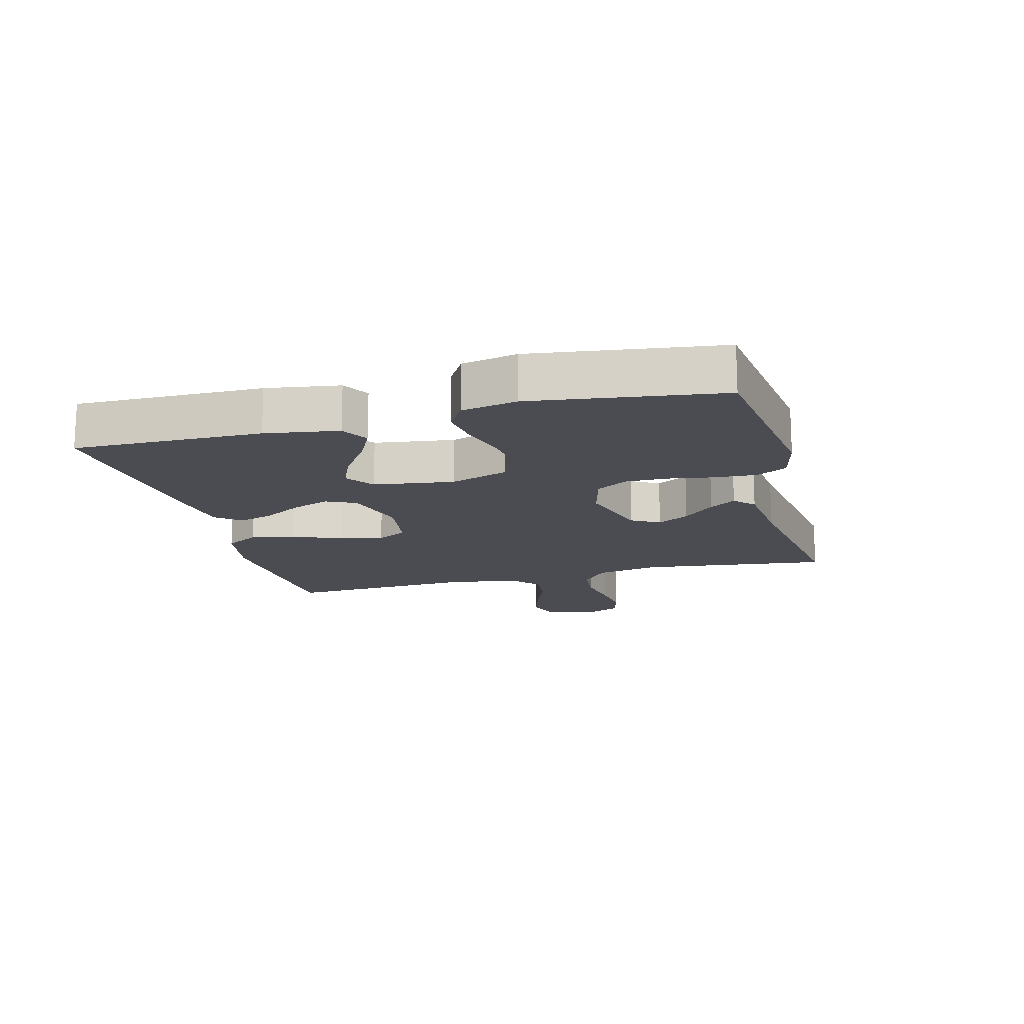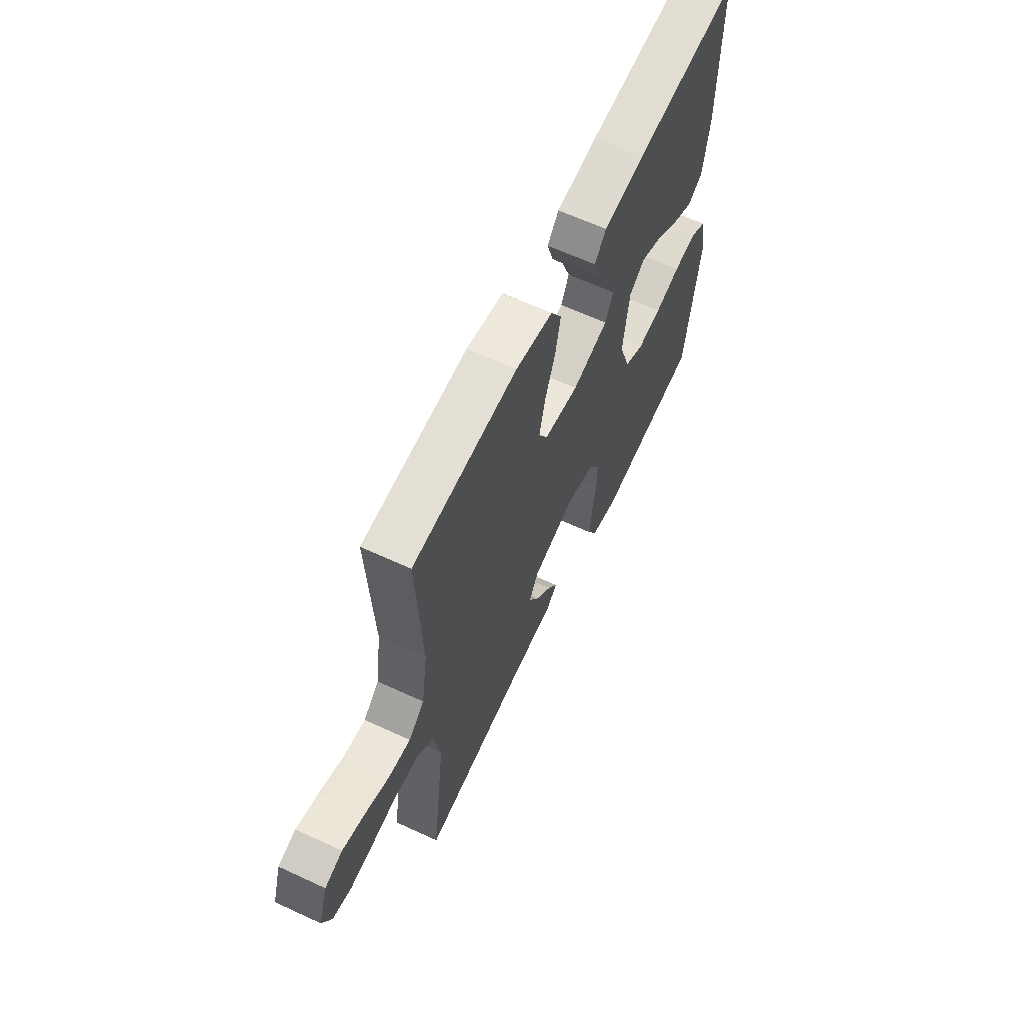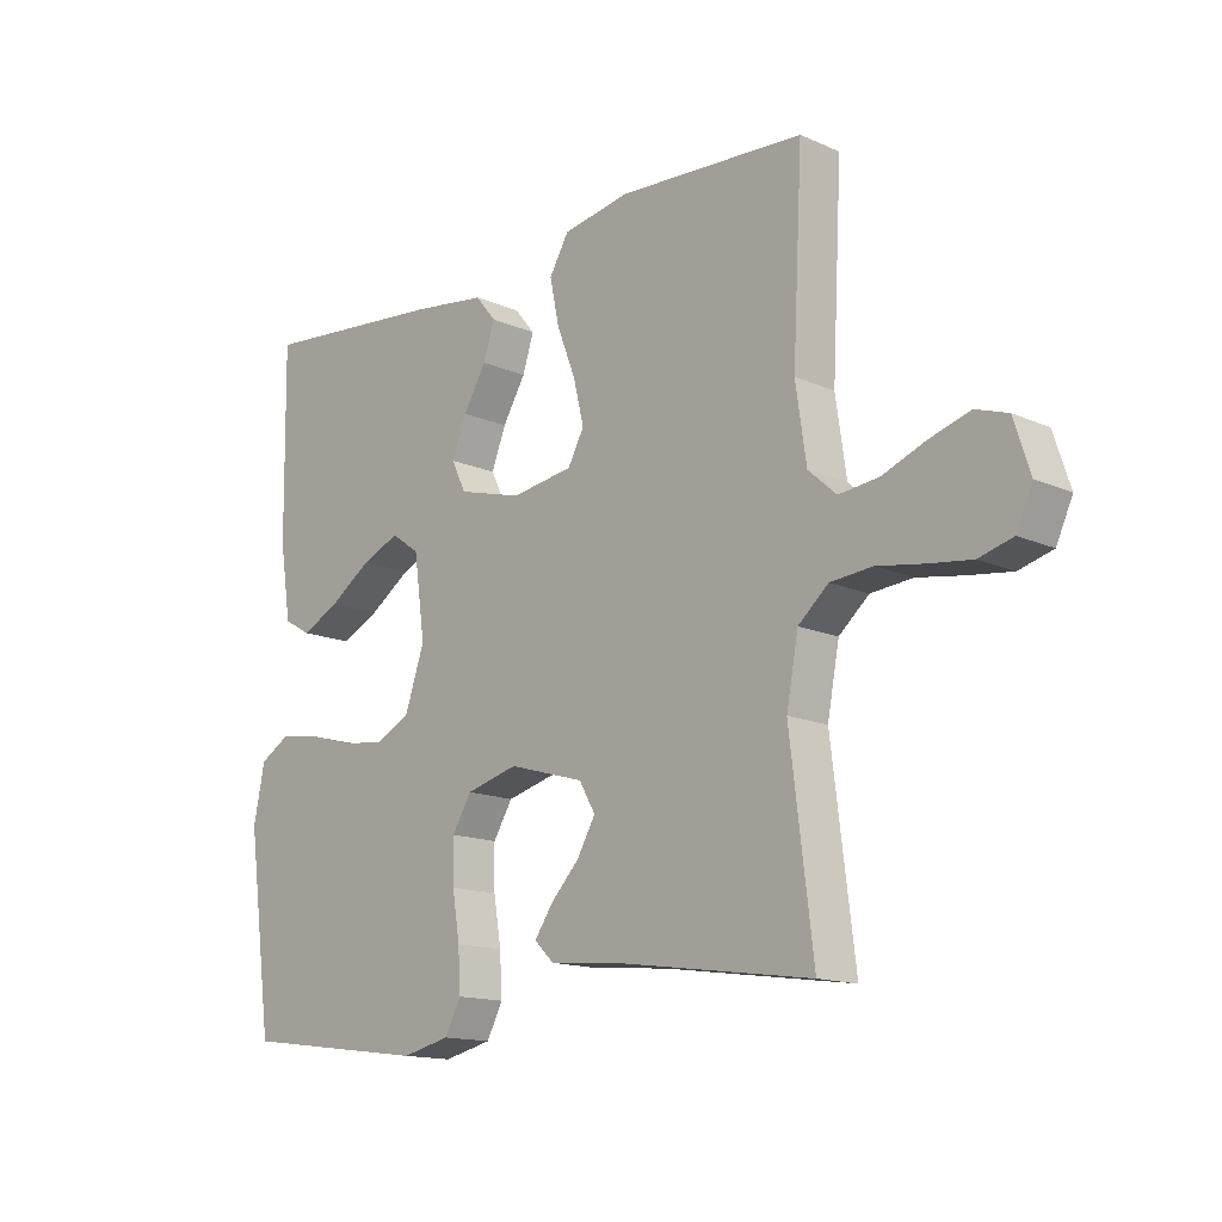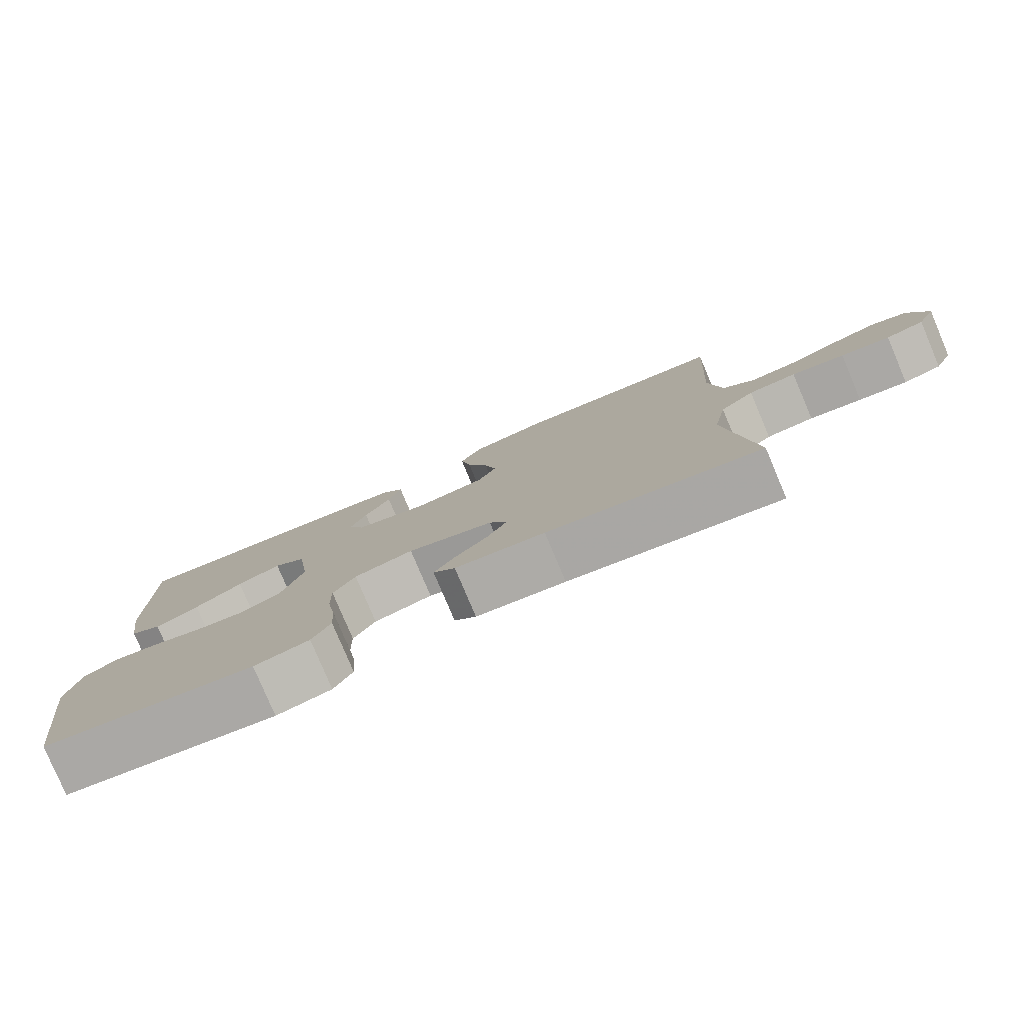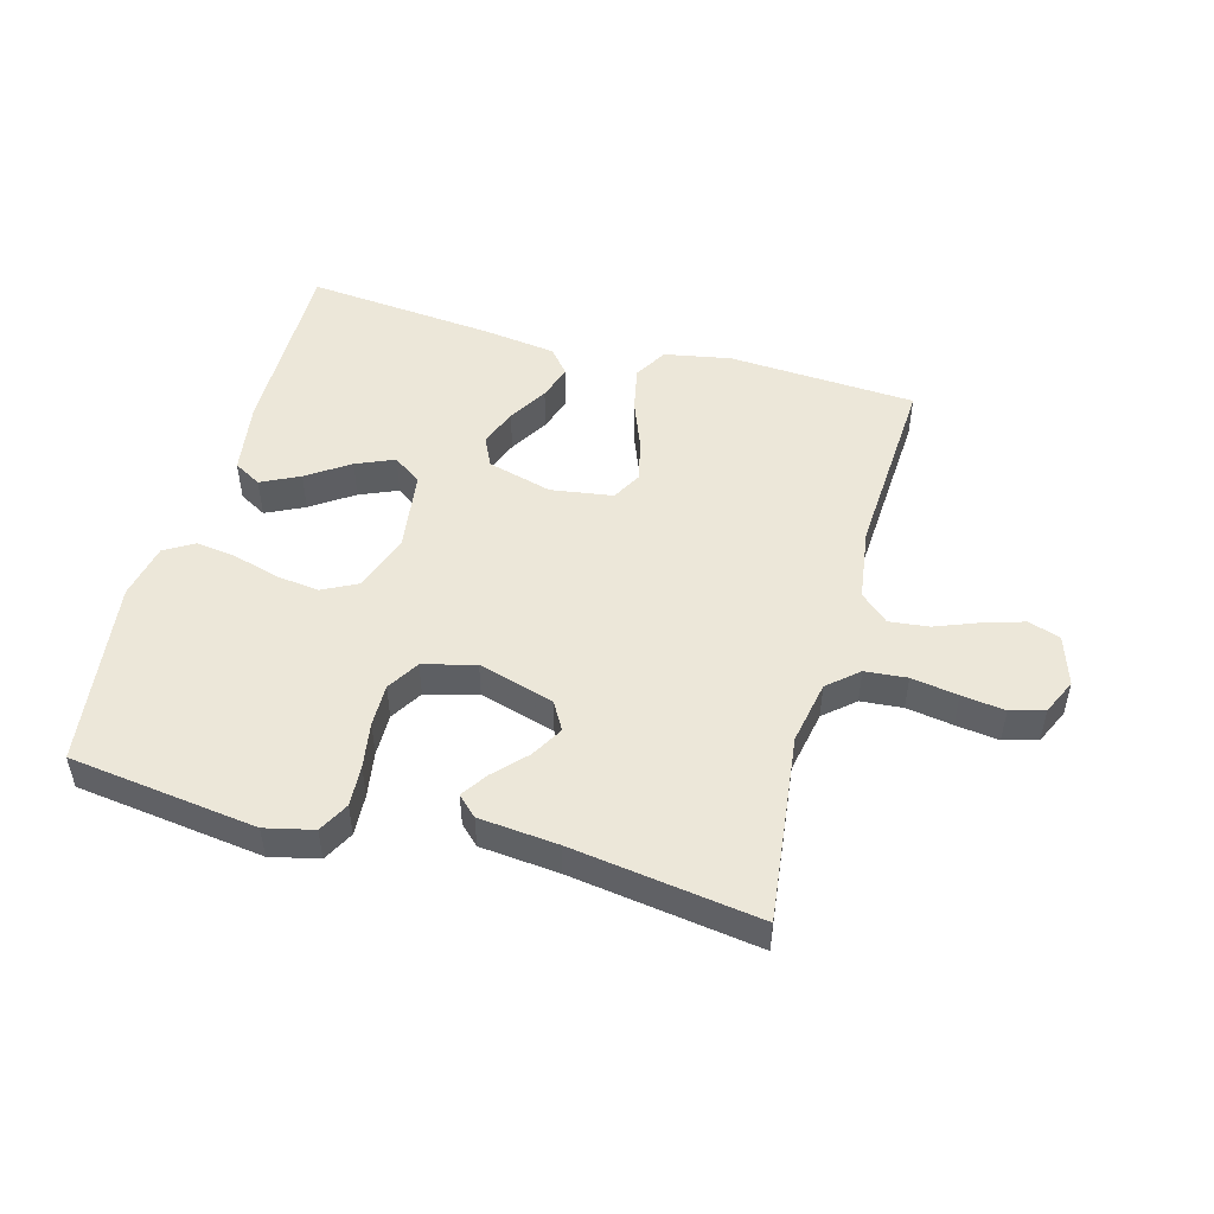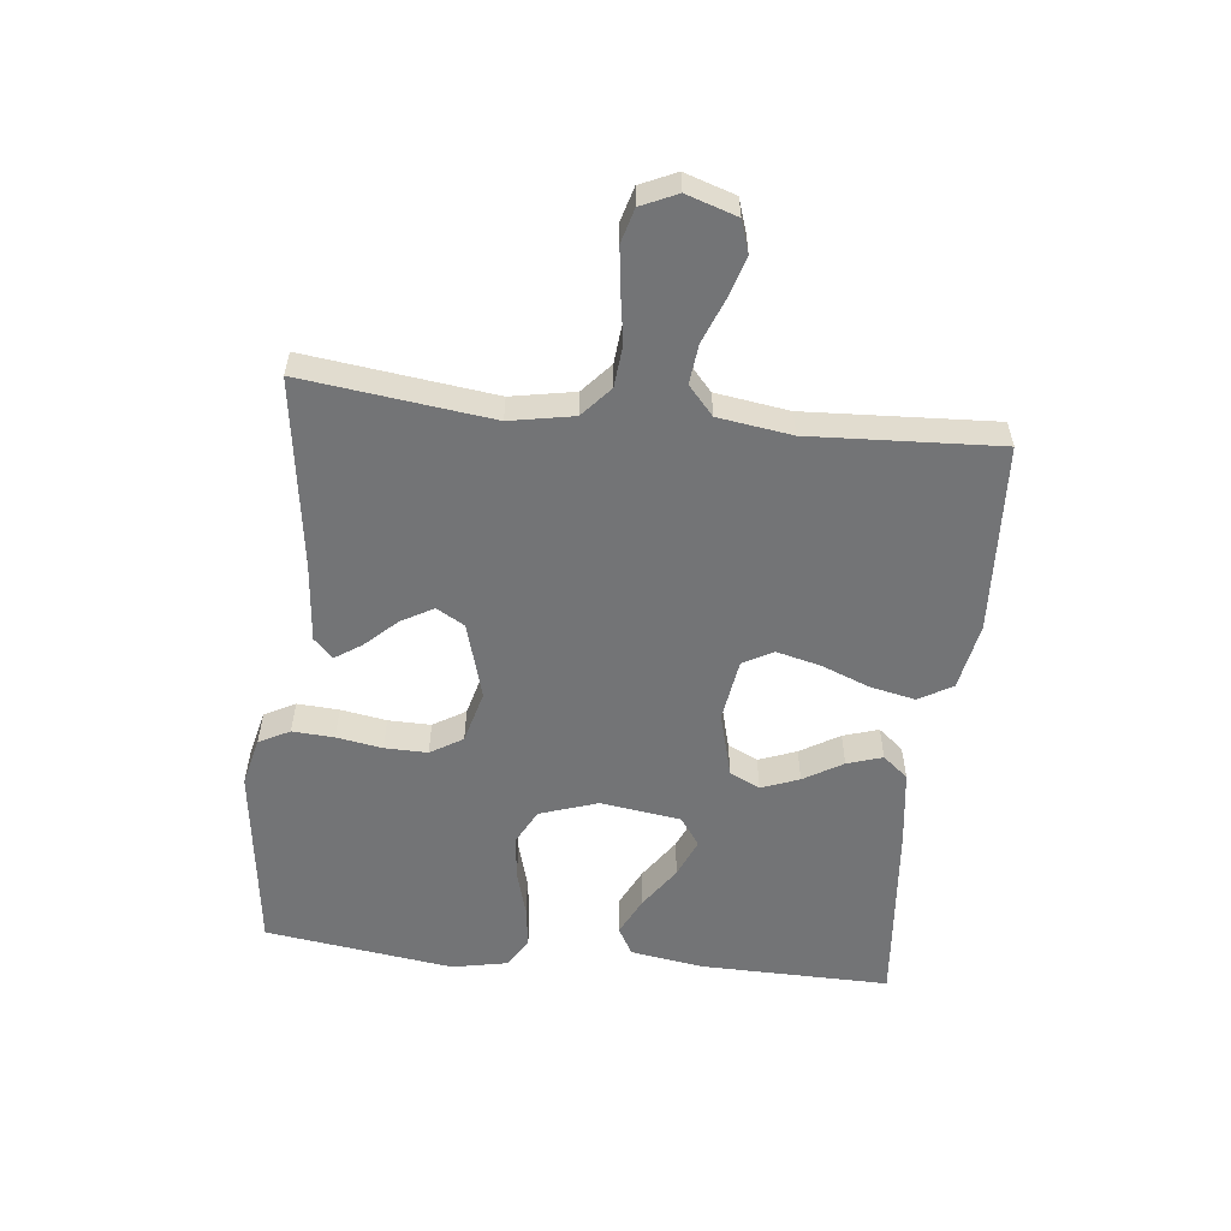
<metadata>
{"format":"obj","ext":"obj","renderer":"f3d","projection":"perspective","resolution":1024,"background":"white","views":[{"elev":-15.4,"azim":104.8,"up":"+Y"},{"elev":62.7,"azim":-64.8,"up":"+Z"},{"elev":-14.5,"azim":-133.9,"up":"+Z"},{"elev":-79.5,"azim":-157.1,"up":"+Z"},{"elev":50.0,"azim":-164.5,"up":"+Y"},{"elev":-56.2,"azim":-96.3,"up":"+Y"}]}
</metadata>
<code>
v 0.5 0.07 0.5
v 0.496 0.07 0.2
v 0.478 0.07 0.083
v 0.434 0.07 0.058
v 0.373 0.07 0.088
v 0.306 0.07 0.134
v 0.245 0.07 0.16
v 0.2 0.07 0.128
v 0.182 0.07 0
v 0.213 0.07 -0.092
v 0.269 0.07 -0.121
v 0.338 0.07 -0.113
v 0.411 0.07 -0.092
v 0.476 0.07 -0.083
v 0.523 0.07 -0.111
v 0.541 0.07 -0.2
v 0.5 0.07 -0.5
v 0.2 0.07 -0.539
v 0.123 0.07 -0.521
v 0.097 0.07 -0.472
v 0.101 0.07 -0.406
v 0.113 0.07 -0.333
v 0.114 0.07 -0.265
v 0.083 0.07 -0.214
v 0 0.07 -0.192
v -0.121 0.07 -0.227
v -0.147 0.07 -0.272
v -0.118 0.07 -0.323
v -0.071 0.07 -0.373
v -0.043 0.07 -0.415
v -0.074 0.07 -0.445
v -0.2 0.07 -0.457
v -0.5 0.07 -0.5
v -0.463 0.07 -0.2
v -0.482 0.07 -0.099
v -0.53 0.07 -0.057
v -0.597 0.07 -0.051
v -0.671 0.07 -0.063
v -0.74 0.07 -0.072
v -0.794 0.07 -0.057
v -0.82 0.07 0
v -0.794 0.07 0.08
v -0.743 0.07 0.097
v -0.678 0.07 0.077
v -0.609 0.07 0.05
v -0.546 0.07 0.043
v -0.501 0.07 0.083
v -0.484 0.07 0.2
v -0.5 0.07 0.5
v -0.2 0.07 0.517
v -0.094 0.07 0.497
v -0.063 0.07 0.444
v -0.078 0.07 0.372
v -0.108 0.07 0.295
v -0.125 0.07 0.225
v -0.099 0.07 0.177
v 0 0.07 0.162
v 0.103 0.07 0.19
v 0.126 0.07 0.238
v 0.103 0.07 0.298
v 0.066 0.07 0.36
v 0.048 0.07 0.416
v 0.081 0.07 0.456
v 0.2 0.07 0.472
v 0.5 0 0.5
v 0.496 0 0.2
v 0.478 0 0.083
v 0.434 0 0.058
v 0.373 0 0.088
v 0.306 0 0.134
v 0.245 0 0.16
v 0.2 0 0.128
v 0.182 0 0
v 0.213 0 -0.092
v 0.269 0 -0.121
v 0.338 0 -0.113
v 0.411 0 -0.092
v 0.476 0 -0.083
v 0.523 0 -0.111
v 0.541 0 -0.2
v 0.5 0 -0.5
v 0.2 0 -0.539
v 0.123 0 -0.521
v 0.097 0 -0.472
v 0.101 0 -0.406
v 0.113 0 -0.333
v 0.114 0 -0.265
v 0.083 0 -0.214
v 0 0 -0.192
v -0.121 0 -0.227
v -0.147 0 -0.272
v -0.118 0 -0.323
v -0.071 0 -0.373
v -0.043 0 -0.415
v -0.074 0 -0.445
v -0.2 0 -0.457
v -0.5 0 -0.5
v -0.463 0 -0.2
v -0.482 0 -0.099
v -0.53 0 -0.057
v -0.597 0 -0.051
v -0.671 0 -0.063
v -0.74 0 -0.072
v -0.794 0 -0.057
v -0.82 0 0
v -0.794 0 0.08
v -0.743 0 0.097
v -0.678 0 0.077
v -0.609 0 0.05
v -0.546 0 0.043
v -0.501 0 0.083
v -0.484 0 0.2
v -0.5 0 0.5
v -0.2 0 0.517
v -0.094 0 0.497
v -0.063 0 0.444
v -0.078 0 0.372
v -0.108 0 0.295
v -0.125 0 0.225
v -0.099 0 0.177
v 0 0 0.162
v 0.103 0 0.19
v 0.126 0 0.238
v 0.103 0 0.298
v 0.066 0 0.36
v 0.048 0 0.416
v 0.081 0 0.456
v 0.2 0 0.472
f 4 5 6
f 3 4 6
f 2 3 6
f 1 2 6
f 64 1 6
f 63 64 6
f 62 63 6
f 61 62 6
f 60 61 6
f 59 60 6 7
f 58 59 7 8
f 57 58 8 9
f 56 57 9 10
f 52 53 54
f 51 52 54
f 50 51 54
f 49 50 54
f 48 49 54
f 47 48 54 55
f 46 47 55 56
f 43 44 45
f 42 43 45
f 41 42 45
f 40 41 45
f 39 40 45
f 38 39 45
f 37 38 45
f 36 37 45 46
f 46 56 10
f 36 46 10
f 35 36 10
f 32 33 34
f 32 34 35
f 31 32 35
f 30 31 35
f 29 30 35
f 28 29 35
f 20 21 22
f 19 20 22
f 18 19 22
f 17 18 22
f 16 17 22
f 15 16 22
f 14 15 22
f 13 14 22
f 12 13 22
f 11 12 22 23
f 10 11 23 24
f 27 28 35
f 26 27 35
f 25 26 35 10
f 10 24 25
f 70 69 68
f 70 68 67
f 70 67 66
f 70 66 65
f 70 65 128
f 70 128 127
f 70 127 126
f 70 126 125
f 70 125 124
f 71 70 124 123
f 72 71 123 122
f 73 72 122 121
f 74 73 121 120
f 118 117 116
f 118 116 115
f 118 115 114
f 118 114 113
f 118 113 112
f 119 118 112 111
f 120 119 111 110
f 109 108 107
f 109 107 106
f 109 106 105
f 109 105 104
f 109 104 103
f 109 103 102
f 109 102 101
f 110 109 101 100
f 74 120 110
f 74 110 100
f 74 100 99
f 98 97 96
f 99 98 96
f 99 96 95
f 99 95 94
f 99 94 93
f 99 93 92
f 86 85 84
f 86 84 83
f 86 83 82
f 86 82 81
f 86 81 80
f 86 80 79
f 86 79 78
f 86 78 77
f 86 77 76
f 87 86 76 75
f 88 87 75 74
f 99 92 91
f 99 91 90
f 74 99 90 89
f 89 88 74
f 1 65 66 2
f 2 66 67 3
f 3 67 68 4
f 4 68 69 5
f 5 69 70 6
f 6 70 71 7
f 7 71 72 8
f 8 72 73 9
f 9 73 74 10
f 10 74 75 11
f 11 75 76 12
f 12 76 77 13
f 13 77 78 14
f 14 78 79 15
f 15 79 80 16
f 16 80 81 17
f 17 81 82 18
f 18 82 83 19
f 19 83 84 20
f 20 84 85 21
f 21 85 86 22
f 22 86 87 23
f 23 87 88 24
f 24 88 89 25
f 25 89 90 26
f 26 90 91 27
f 27 91 92 28
f 28 92 93 29
f 29 93 94 30
f 30 94 95 31
f 31 95 96 32
f 32 96 97 33
f 33 97 98 34
f 34 98 99 35
f 35 99 100 36
f 36 100 101 37
f 37 101 102 38
f 38 102 103 39
f 39 103 104 40
f 40 104 105 41
f 41 105 106 42
f 42 106 107 43
f 43 107 108 44
f 44 108 109 45
f 45 109 110 46
f 46 110 111 47
f 47 111 112 48
f 48 112 113 49
f 49 113 114 50
f 50 114 115 51
f 51 115 116 52
f 52 116 117 53
f 53 117 118 54
f 54 118 119 55
f 55 119 120 56
f 56 120 121 57
f 57 121 122 58
f 58 122 123 59
f 59 123 124 60
f 60 124 125 61
f 61 125 126 62
f 62 126 127 63
f 63 127 128 64
f 64 128 65 1

</code>
